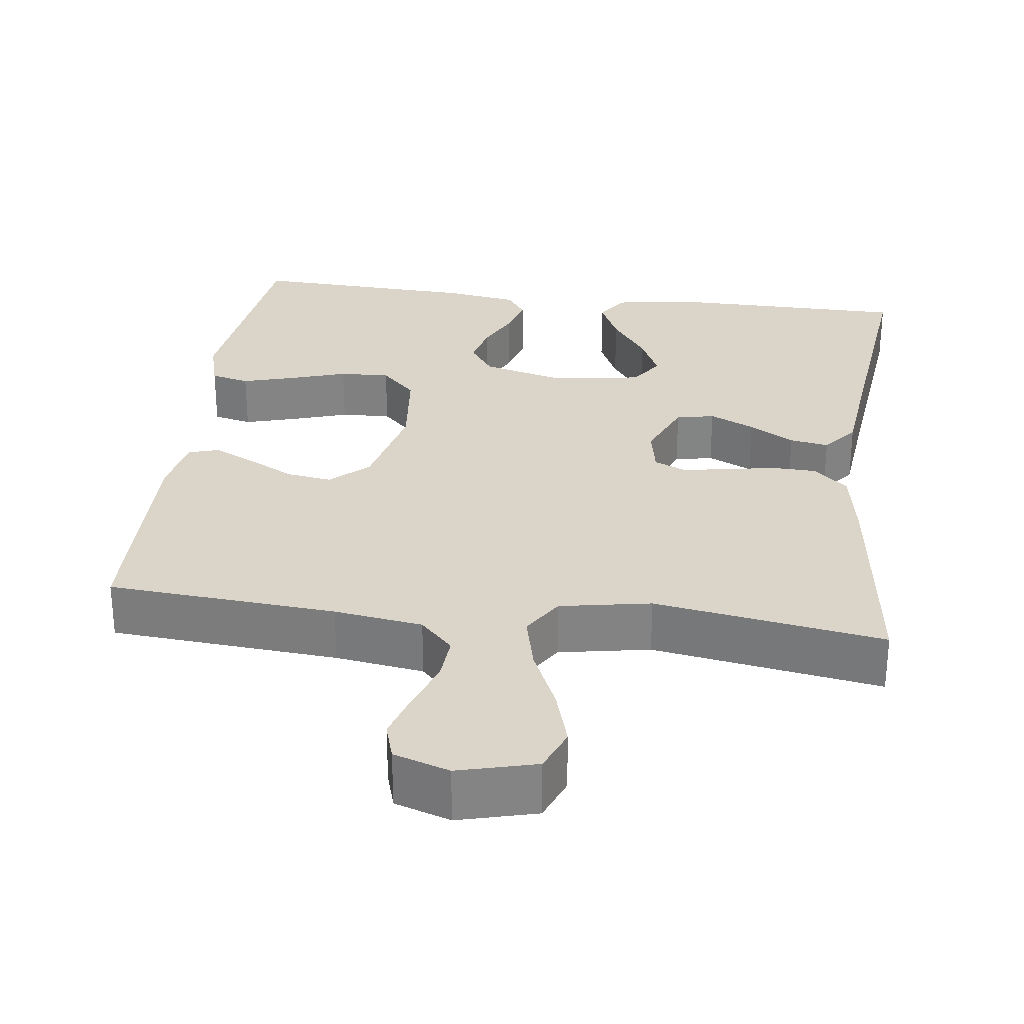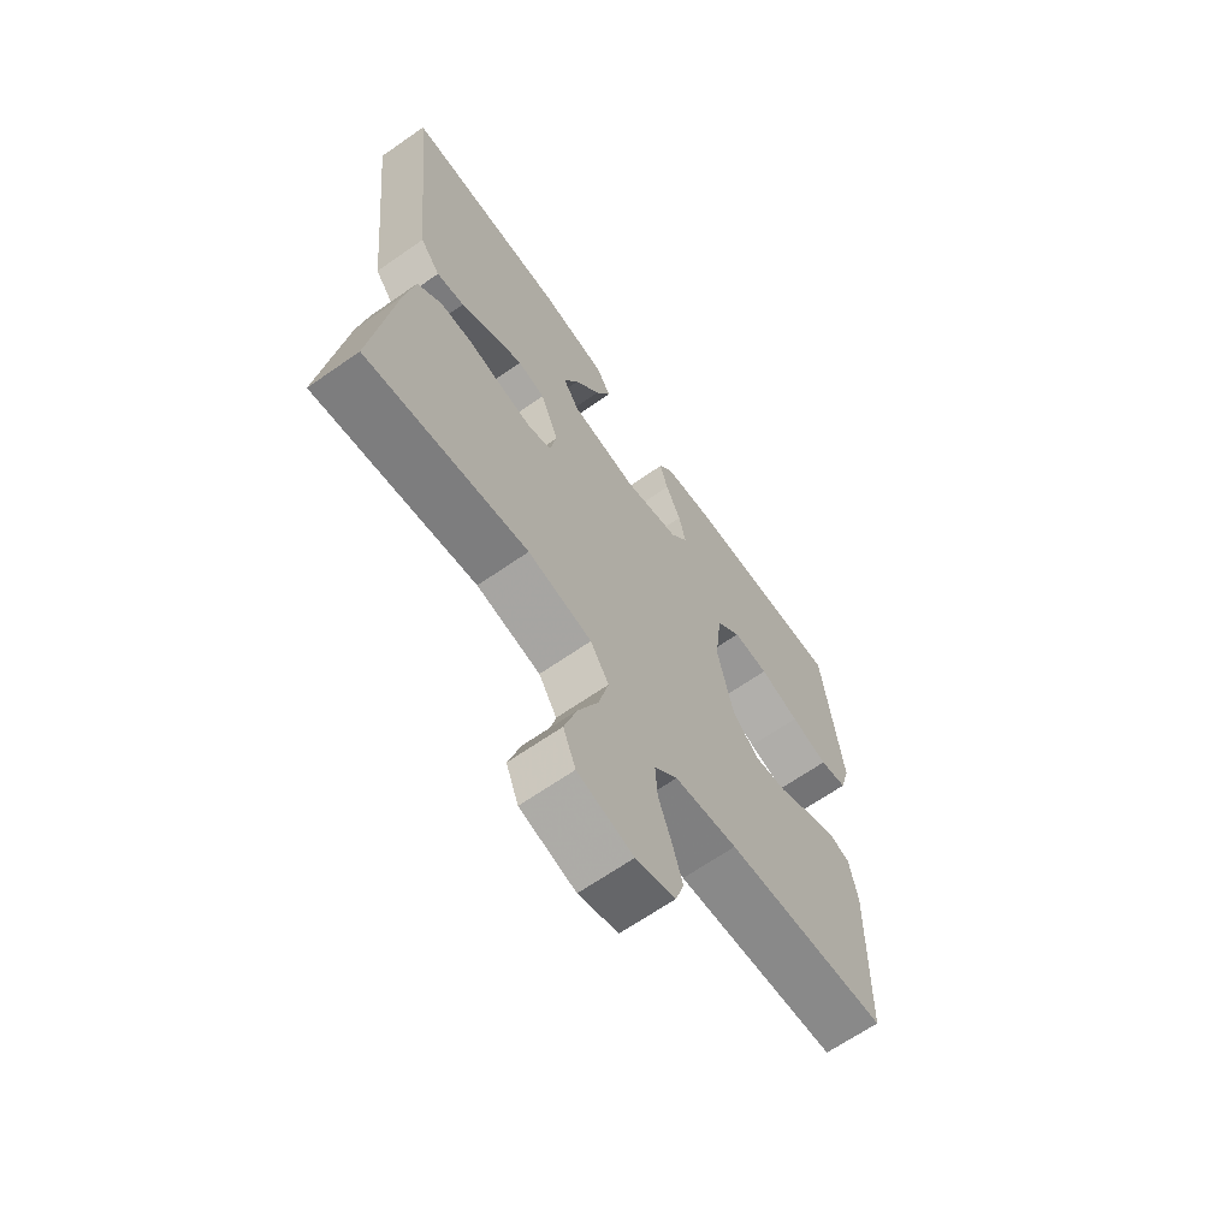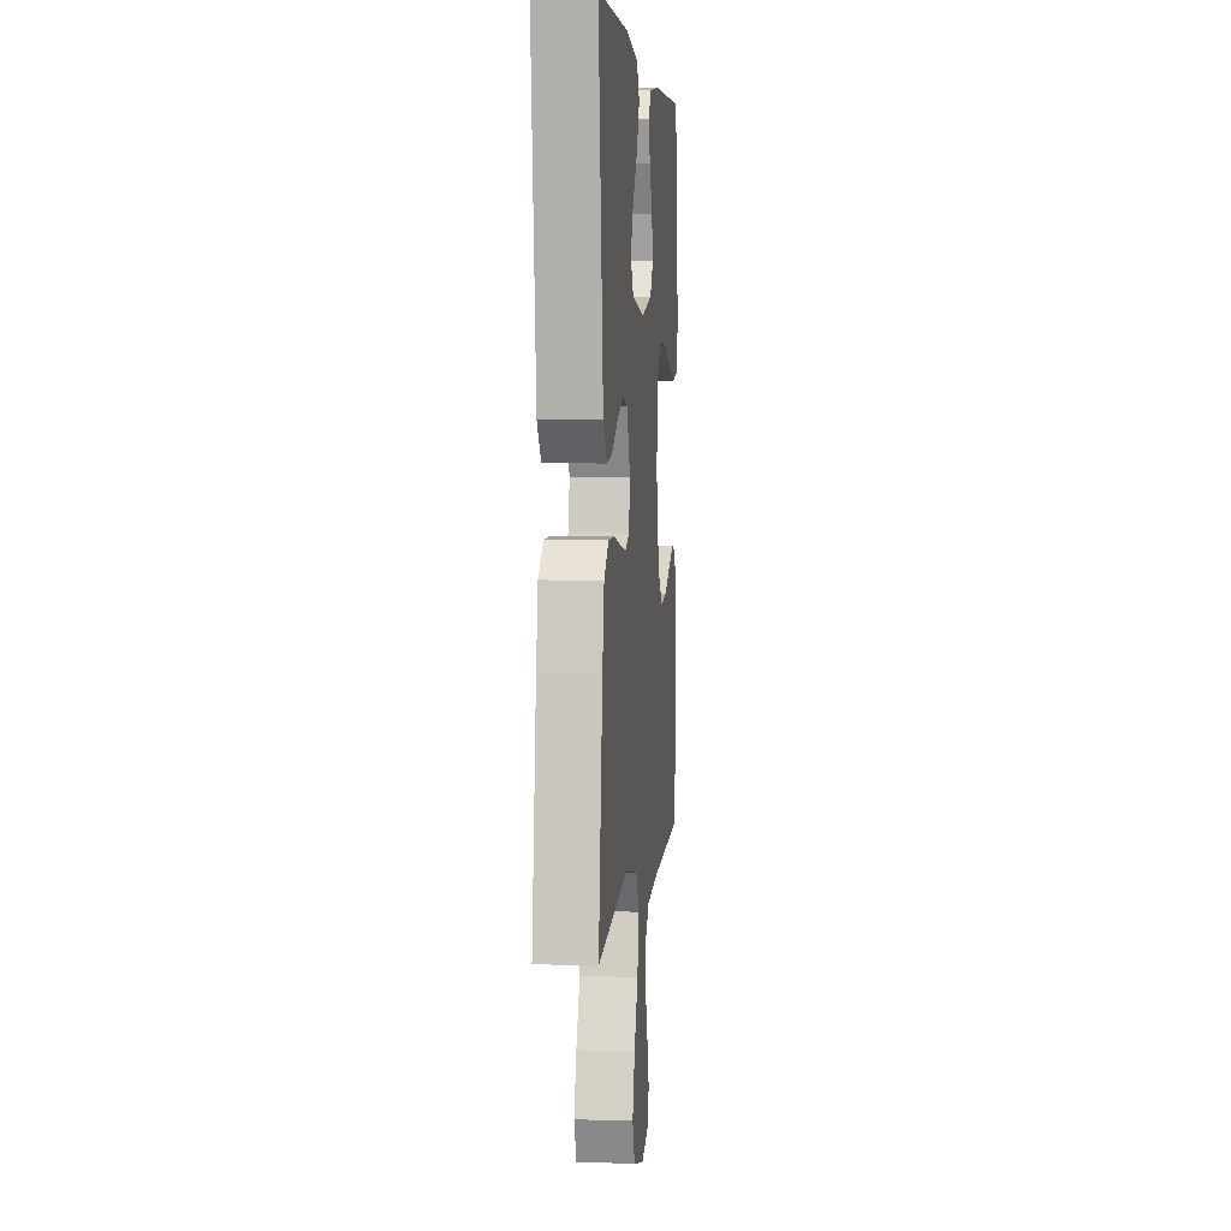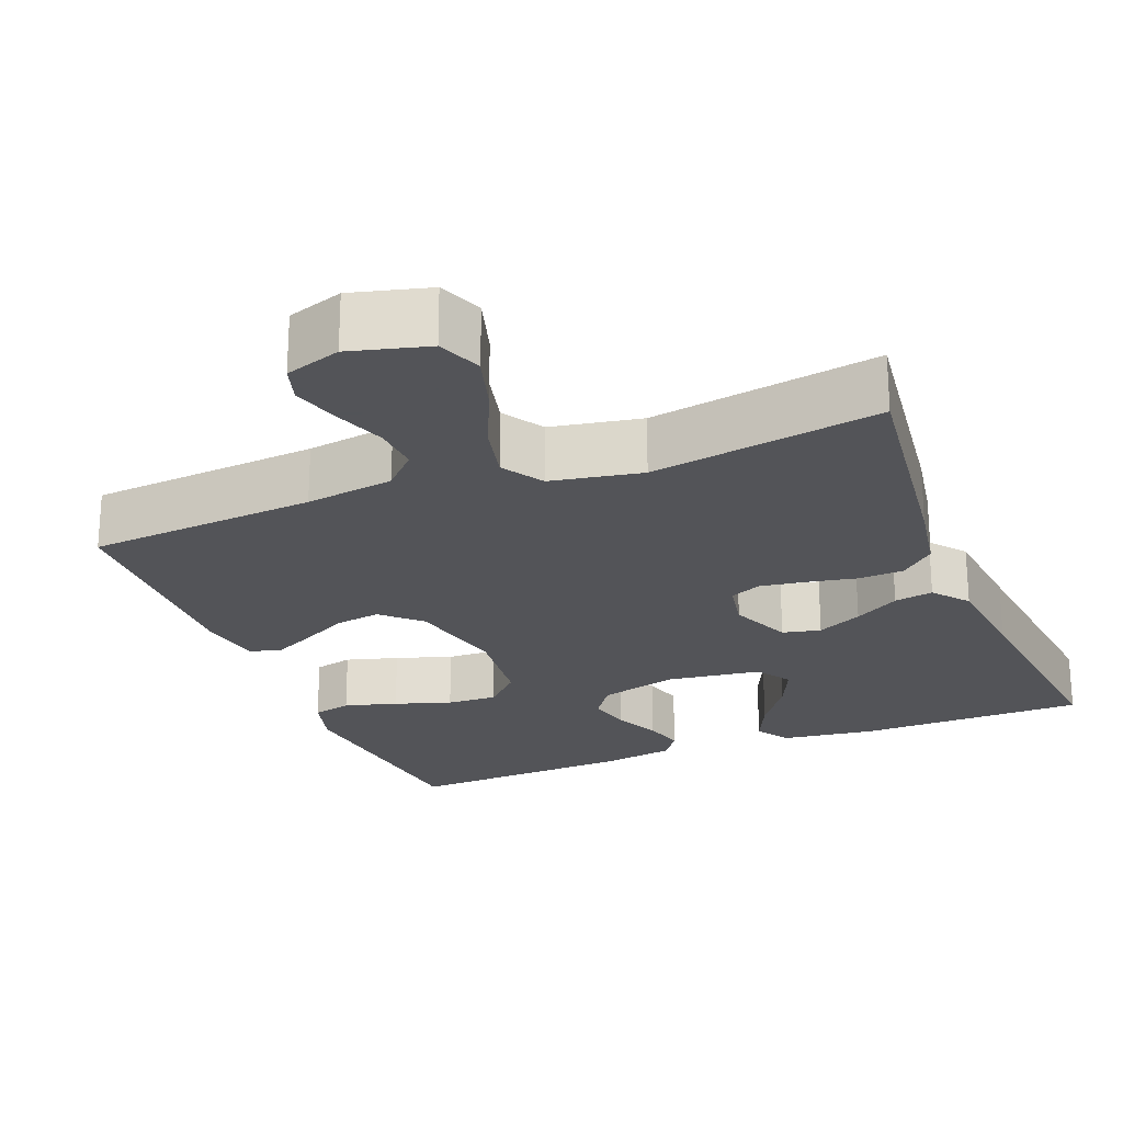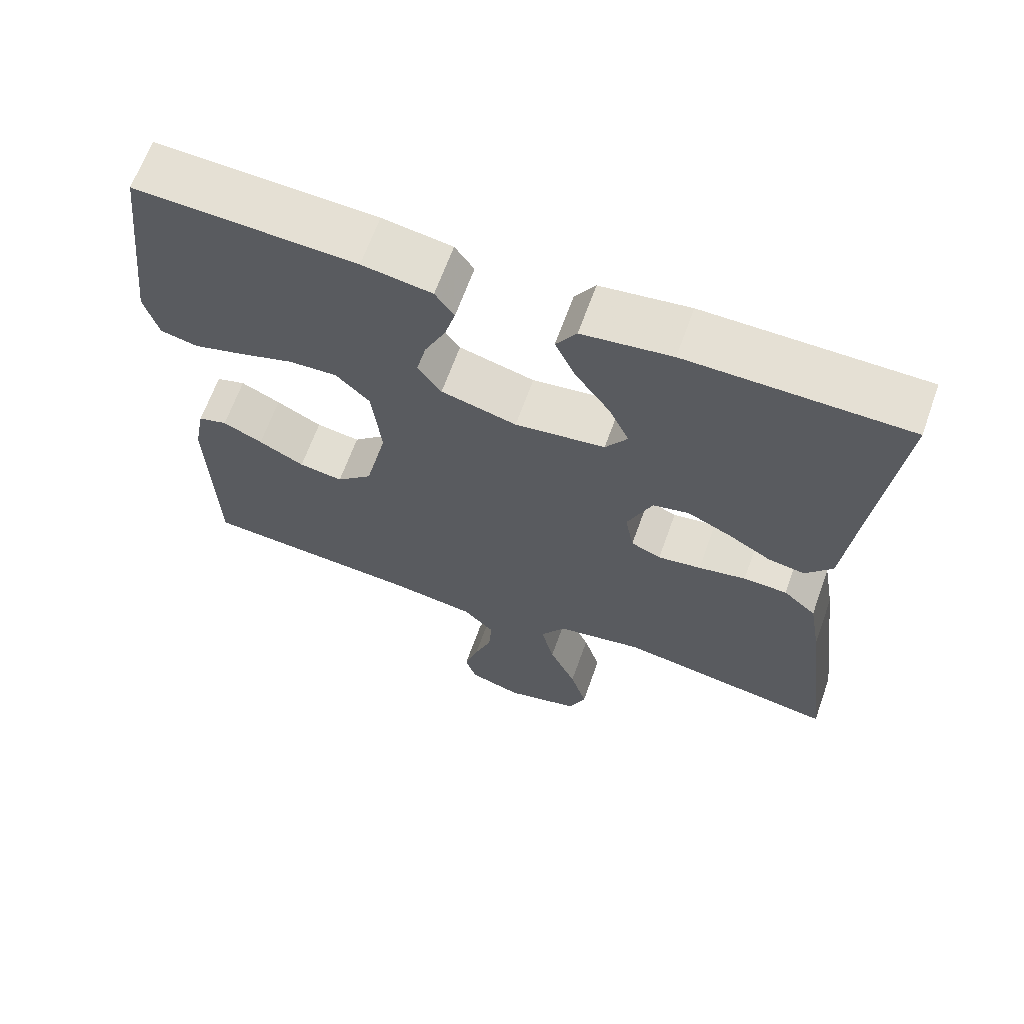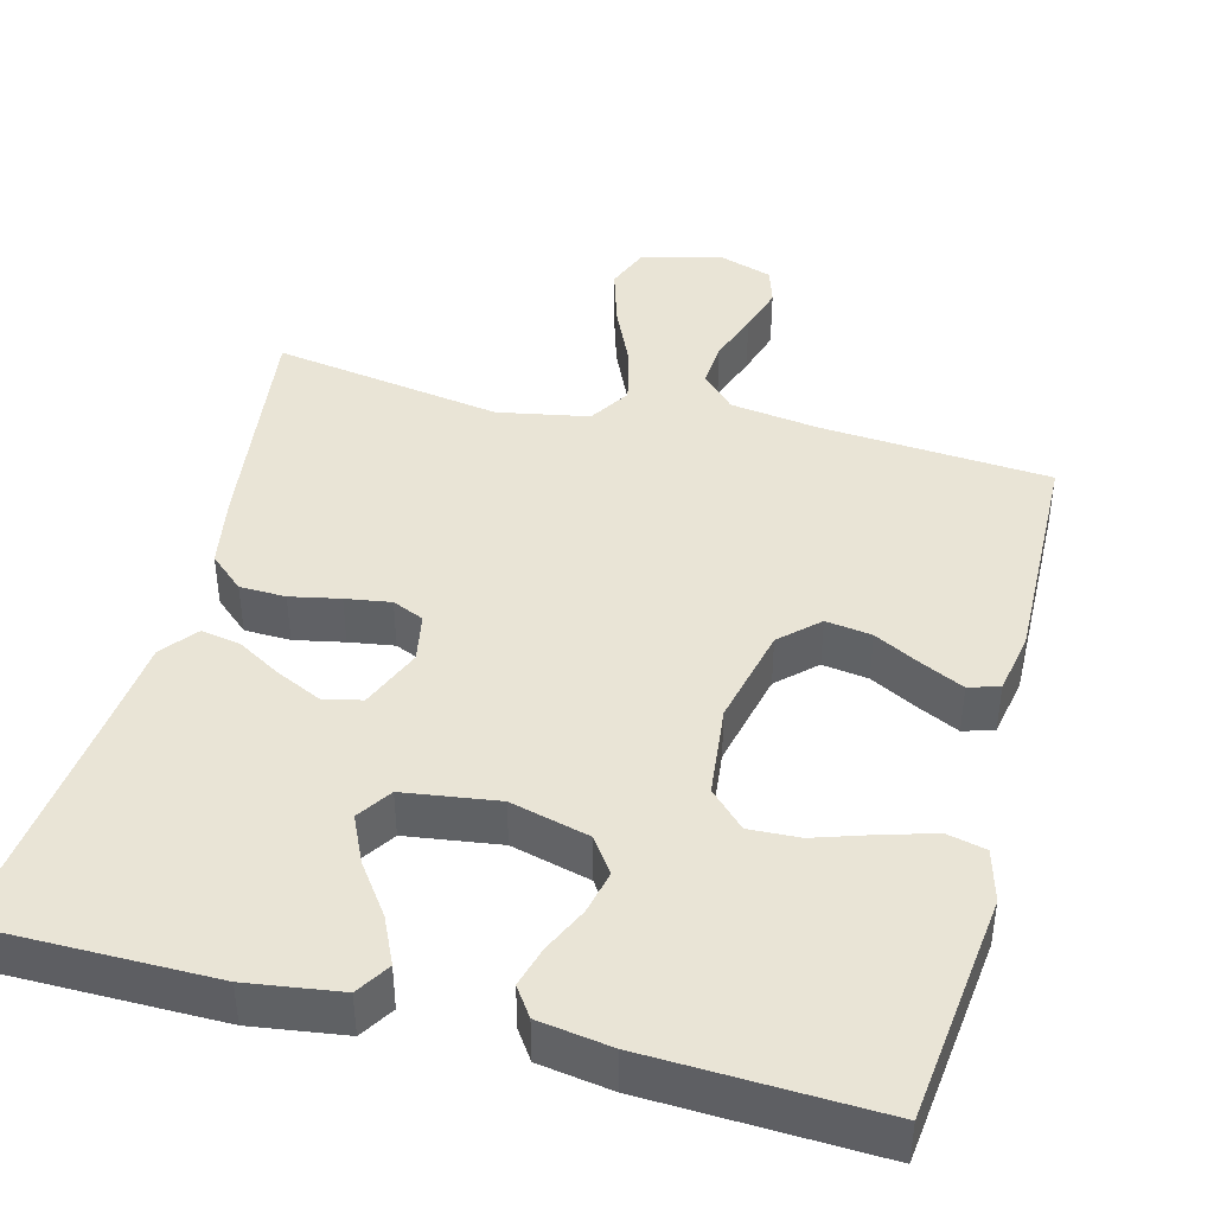
<metadata>
{"format":"obj","ext":"obj","renderer":"f3d","projection":"perspective","resolution":1024,"background":"white","views":[{"elev":29.1,"azim":-172.6,"up":"+Y"},{"elev":-66.4,"azim":-55.1,"up":"+Z"},{"elev":4.2,"azim":-84.2,"up":"+Z"},{"elev":-23.4,"azim":-158.3,"up":"+Y"},{"elev":65.6,"azim":-160.3,"up":"+Z"},{"elev":42.7,"azim":14.5,"up":"+Y"}]}
</metadata>
<code>
v -0.5 0.07 0.5
v -0.2 0.07 0.502
v -0.078 0.07 0.485
v -0.05 0.07 0.441
v -0.078 0.07 0.38
v -0.125 0.07 0.314
v -0.153 0.07 0.253
v -0.123 0.07 0.208
v 0 0.07 0.191
v 0.103 0.07 0.218
v 0.135 0.07 0.264
v 0.122 0.07 0.321
v 0.094 0.07 0.381
v 0.079 0.07 0.434
v 0.105 0.07 0.472
v 0.2 0.07 0.487
v 0.5 0.07 0.5
v 0.535 0.07 0.2
v 0.516 0.07 0.131
v 0.465 0.07 0.119
v 0.396 0.07 0.139
v 0.322 0.07 0.163
v 0.256 0.07 0.166
v 0.21 0.07 0.12
v 0.197 0.07 0
v 0.227 0.07 -0.13
v 0.276 0.07 -0.176
v 0.336 0.07 -0.167
v 0.398 0.07 -0.134
v 0.452 0.07 -0.108
v 0.492 0.07 -0.12
v 0.507 0.07 -0.2
v 0.5 0.07 -0.5
v 0.2 0.07 -0.523
v 0.084 0.07 -0.54
v 0.041 0.07 -0.584
v 0.045 0.07 -0.645
v 0.069 0.07 -0.712
v 0.088 0.07 -0.775
v 0.073 0.07 -0.824
v 0 0.07 -0.848
v -0.102 0.07 -0.821
v -0.125 0.07 -0.763
v -0.102 0.07 -0.686
v -0.065 0.07 -0.603
v -0.047 0.07 -0.527
v -0.081 0.07 -0.473
v -0.2 0.07 -0.451
v -0.5 0.07 -0.5
v -0.462 0.07 -0.2
v -0.445 0.07 -0.102
v -0.4 0.07 -0.062
v -0.34 0.07 -0.06
v -0.275 0.07 -0.073
v -0.216 0.07 -0.082
v -0.175 0.07 -0.064
v -0.163 0.07 0
v -0.197 0.07 0.081
v -0.247 0.07 0.092
v -0.306 0.07 0.064
v -0.365 0.07 0.029
v -0.416 0.07 0.02
v -0.453 0.07 0.066
v -0.467 0.07 0.2
v -0.5 0 0.5
v -0.2 0 0.502
v -0.078 0 0.485
v -0.05 0 0.441
v -0.078 0 0.38
v -0.125 0 0.314
v -0.153 0 0.253
v -0.123 0 0.208
v 0 0 0.191
v 0.103 0 0.218
v 0.135 0 0.264
v 0.122 0 0.321
v 0.094 0 0.381
v 0.079 0 0.434
v 0.105 0 0.472
v 0.2 0 0.487
v 0.5 0 0.5
v 0.535 0 0.2
v 0.516 0 0.131
v 0.465 0 0.119
v 0.396 0 0.139
v 0.322 0 0.163
v 0.256 0 0.166
v 0.21 0 0.12
v 0.197 0 0
v 0.227 0 -0.13
v 0.276 0 -0.176
v 0.336 0 -0.167
v 0.398 0 -0.134
v 0.452 0 -0.108
v 0.492 0 -0.12
v 0.507 0 -0.2
v 0.5 0 -0.5
v 0.2 0 -0.523
v 0.084 0 -0.54
v 0.041 0 -0.584
v 0.045 0 -0.645
v 0.069 0 -0.712
v 0.088 0 -0.775
v 0.073 0 -0.824
v 0 0 -0.848
v -0.102 0 -0.821
v -0.125 0 -0.763
v -0.102 0 -0.686
v -0.065 0 -0.603
v -0.047 0 -0.527
v -0.081 0 -0.473
v -0.2 0 -0.451
v -0.5 0 -0.5
v -0.462 0 -0.2
v -0.445 0 -0.102
v -0.4 0 -0.062
v -0.34 0 -0.06
v -0.275 0 -0.073
v -0.216 0 -0.082
v -0.175 0 -0.064
v -0.163 0 0
v -0.197 0 0.081
v -0.247 0 0.092
v -0.306 0 0.064
v -0.365 0 0.029
v -0.416 0 0.02
v -0.453 0 0.066
v -0.467 0 0.2
f 62 63 64
f 61 62 64
f 60 61 64
f 1 2 3
f 64 1 3
f 60 64 3
f 59 60 3
f 52 53 54
f 51 52 54
f 50 51 54
f 49 50 54
f 48 49 54
f 47 48 54 55
f 46 47 55 56
f 43 44 45
f 42 43 45
f 41 42 45
f 40 41 45
f 39 40 45
f 38 39 45
f 37 38 45
f 36 37 45 46
f 46 56 57
f 36 46 57
f 35 36 57
f 32 33 34
f 31 32 34
f 30 31 34
f 29 30 34
f 28 29 34
f 27 28 34 35
f 20 21 22
f 19 20 22
f 18 19 22
f 17 18 22
f 16 17 22
f 15 16 22
f 14 15 22
f 13 14 22
f 12 13 22
f 11 12 22 23
f 10 11 23 24
f 3 4 5 6
f 3 6 7
f 59 3 7
f 58 59 7 8
f 35 57 58
f 27 35 58
f 26 27 58
f 58 8 9
f 26 58 9
f 25 26 9
f 9 10 24 25
f 128 127 126
f 128 126 125
f 128 125 124
f 67 66 65
f 67 65 128
f 67 128 124
f 67 124 123
f 118 117 116
f 118 116 115
f 118 115 114
f 118 114 113
f 118 113 112
f 119 118 112 111
f 120 119 111 110
f 109 108 107
f 109 107 106
f 109 106 105
f 109 105 104
f 109 104 103
f 109 103 102
f 109 102 101
f 110 109 101 100
f 121 120 110
f 121 110 100
f 121 100 99
f 98 97 96
f 98 96 95
f 98 95 94
f 98 94 93
f 98 93 92
f 99 98 92 91
f 86 85 84
f 86 84 83
f 86 83 82
f 86 82 81
f 86 81 80
f 86 80 79
f 86 79 78
f 86 78 77
f 86 77 76
f 87 86 76 75
f 88 87 75 74
f 70 69 68 67
f 71 70 67
f 71 67 123
f 72 71 123 122
f 122 121 99
f 122 99 91
f 122 91 90
f 73 72 122
f 73 122 90
f 73 90 89
f 89 88 74 73
f 1 65 66 2
f 2 66 67 3
f 3 67 68 4
f 4 68 69 5
f 5 69 70 6
f 6 70 71 7
f 7 71 72 8
f 8 72 73 9
f 9 73 74 10
f 10 74 75 11
f 11 75 76 12
f 12 76 77 13
f 13 77 78 14
f 14 78 79 15
f 15 79 80 16
f 16 80 81 17
f 17 81 82 18
f 18 82 83 19
f 19 83 84 20
f 20 84 85 21
f 21 85 86 22
f 22 86 87 23
f 23 87 88 24
f 24 88 89 25
f 25 89 90 26
f 26 90 91 27
f 27 91 92 28
f 28 92 93 29
f 29 93 94 30
f 30 94 95 31
f 31 95 96 32
f 32 96 97 33
f 33 97 98 34
f 34 98 99 35
f 35 99 100 36
f 36 100 101 37
f 37 101 102 38
f 38 102 103 39
f 39 103 104 40
f 40 104 105 41
f 41 105 106 42
f 42 106 107 43
f 43 107 108 44
f 44 108 109 45
f 45 109 110 46
f 46 110 111 47
f 47 111 112 48
f 48 112 113 49
f 49 113 114 50
f 50 114 115 51
f 51 115 116 52
f 52 116 117 53
f 53 117 118 54
f 54 118 119 55
f 55 119 120 56
f 56 120 121 57
f 57 121 122 58
f 58 122 123 59
f 59 123 124 60
f 60 124 125 61
f 61 125 126 62
f 62 126 127 63
f 63 127 128 64
f 64 128 65 1

</code>
